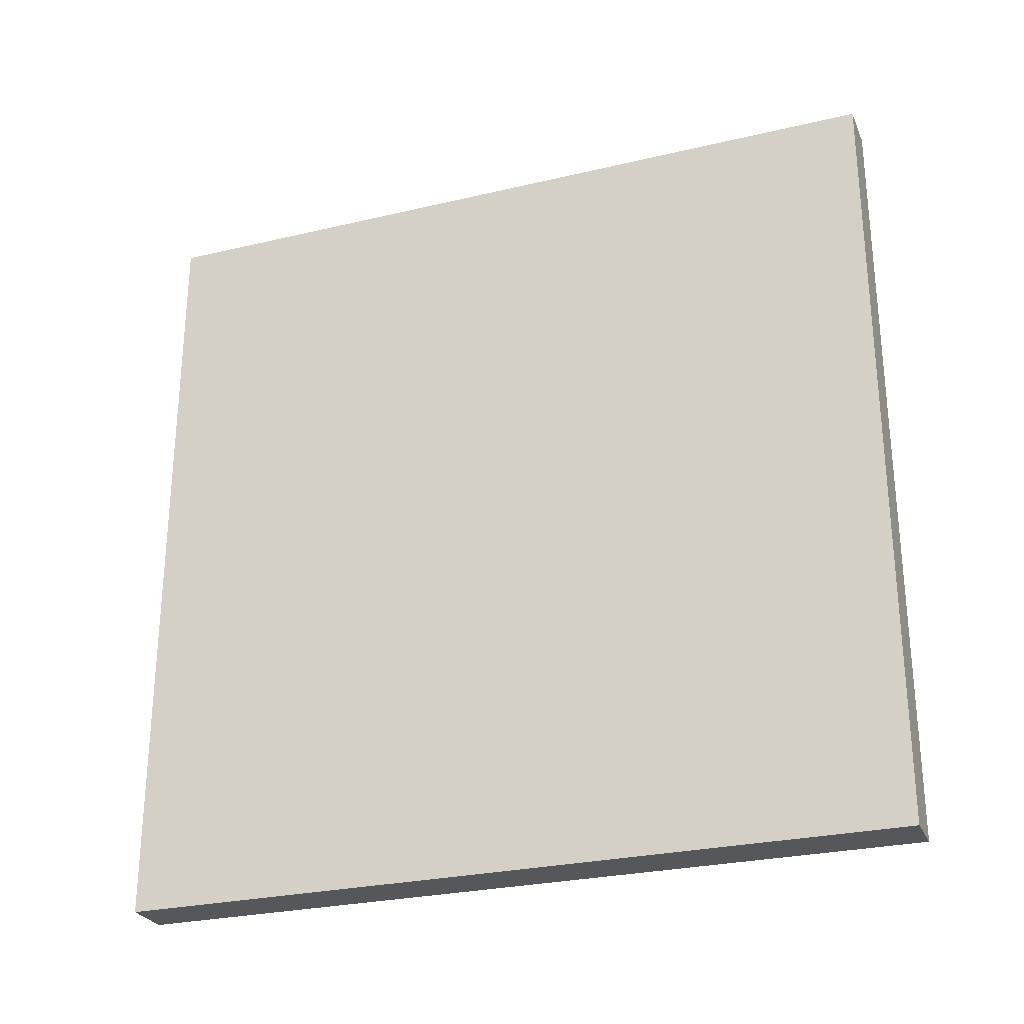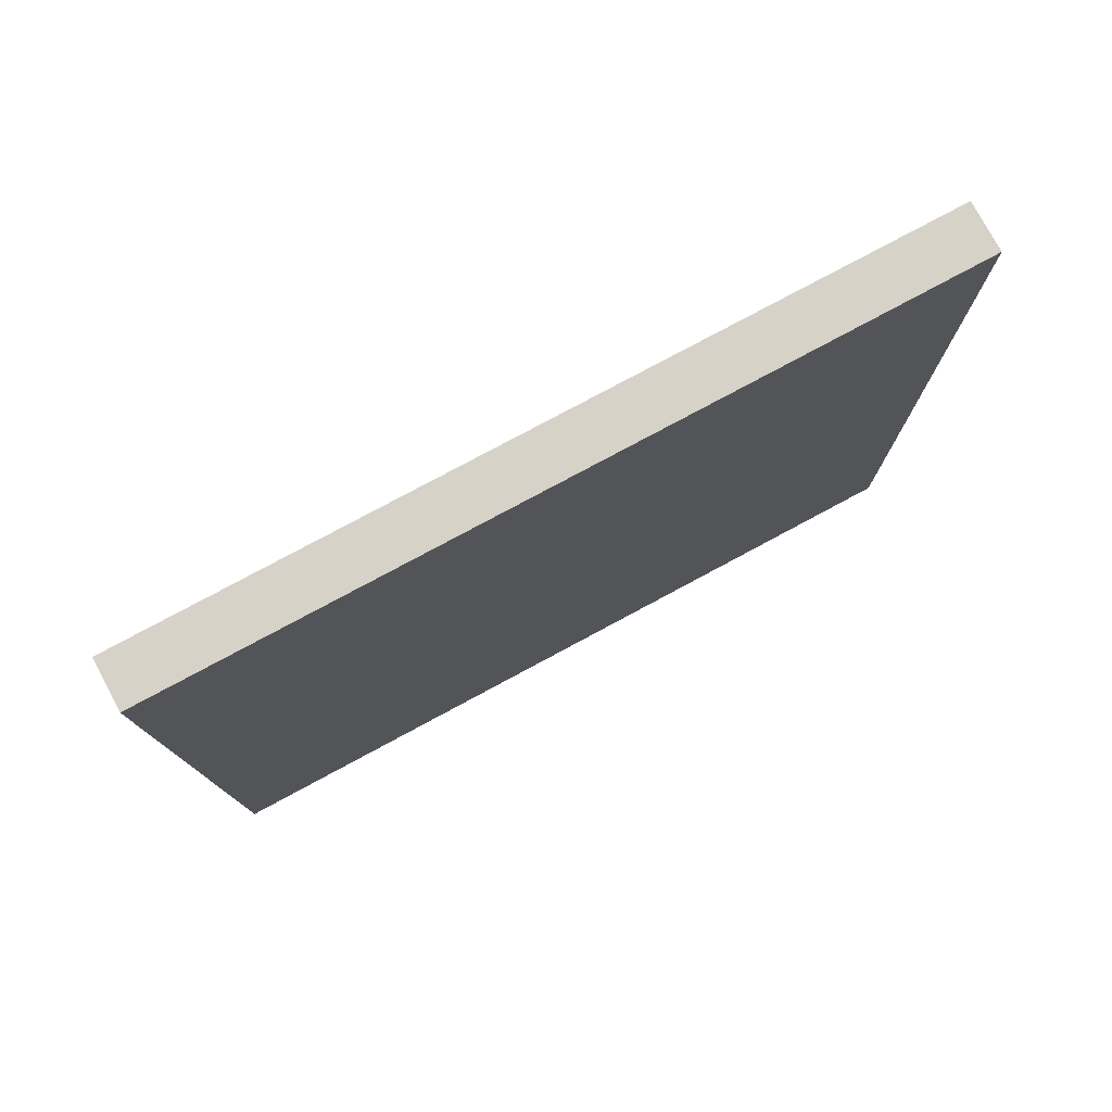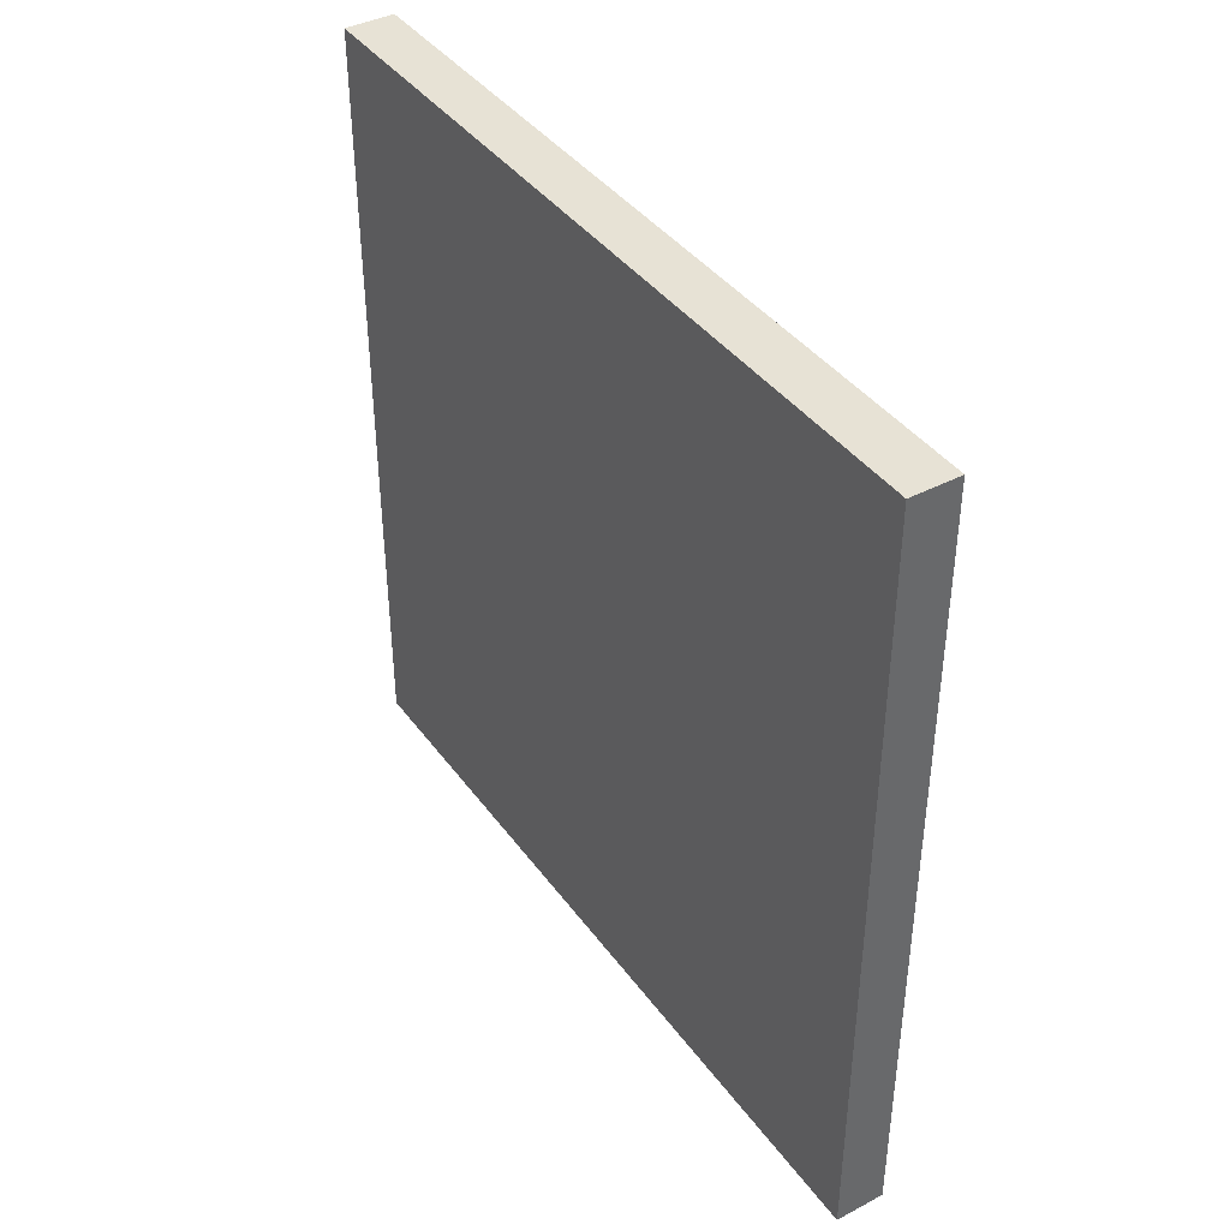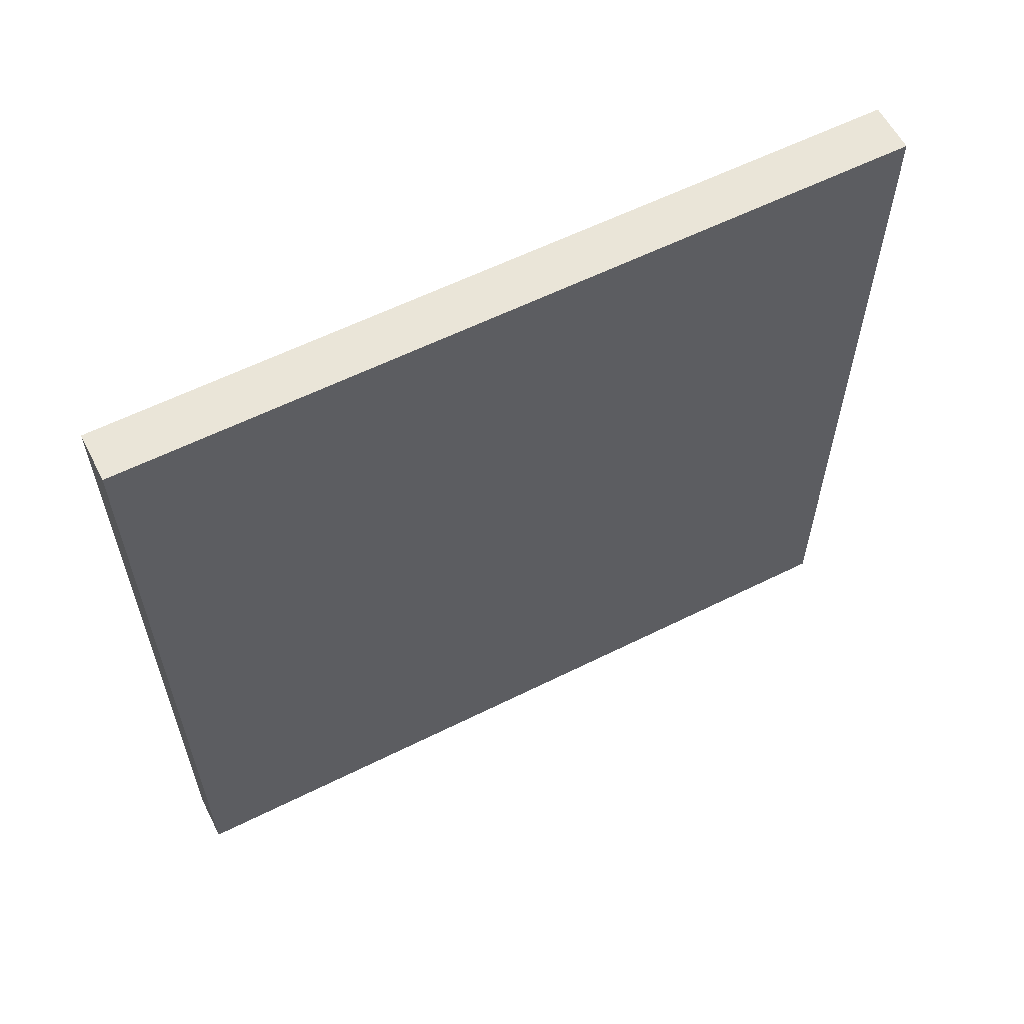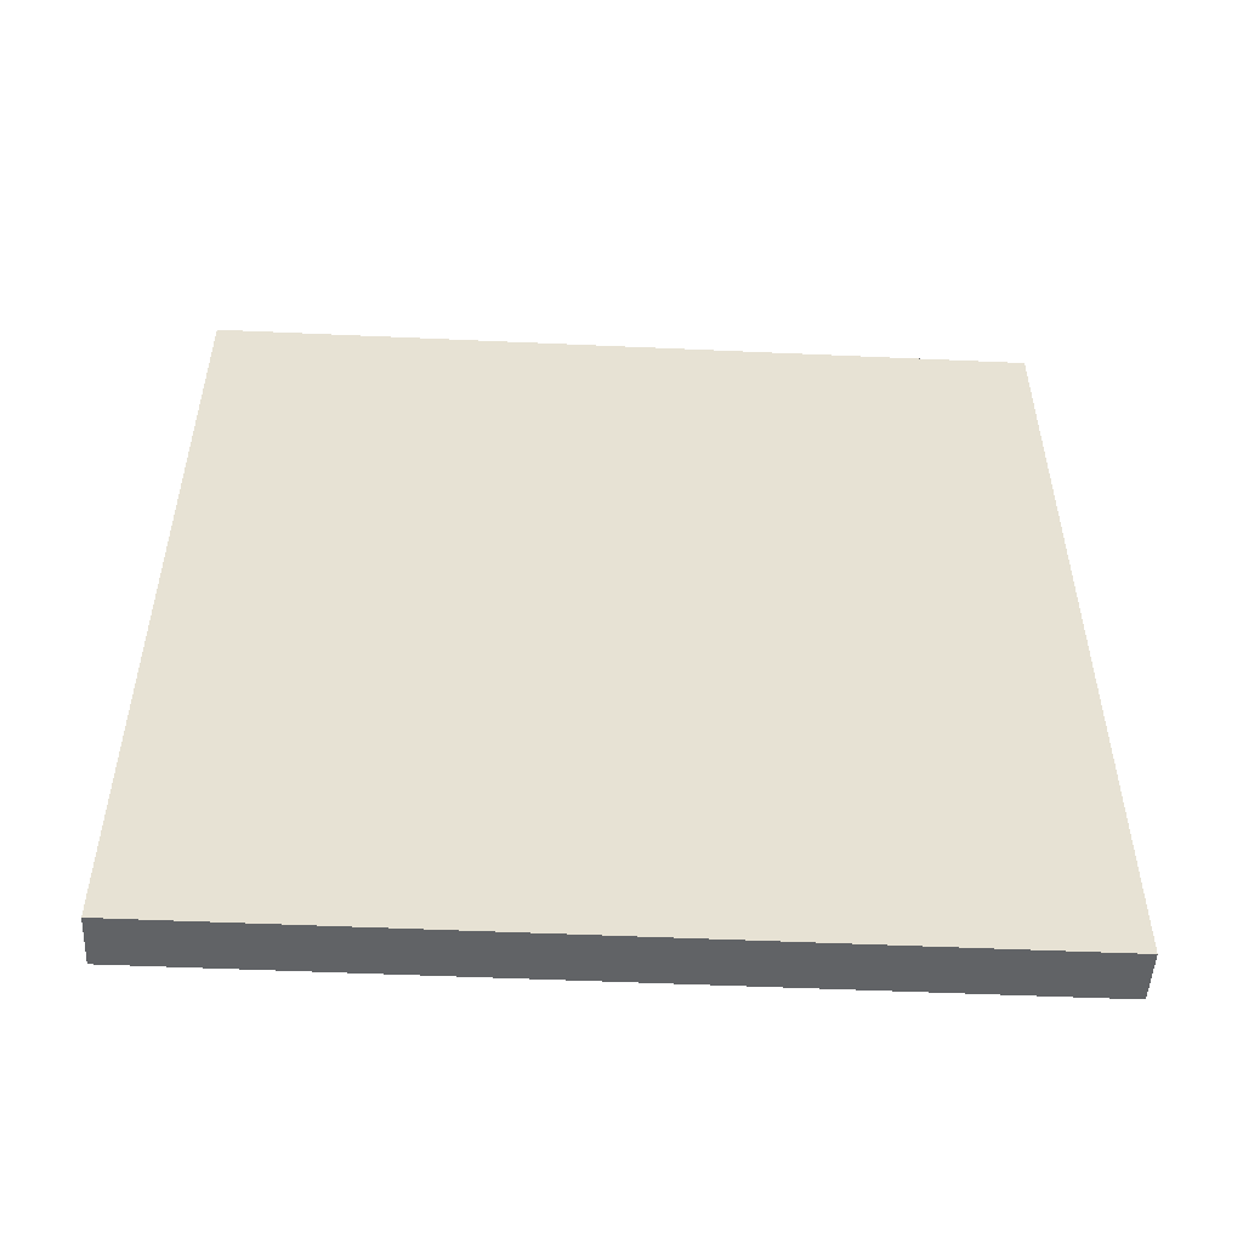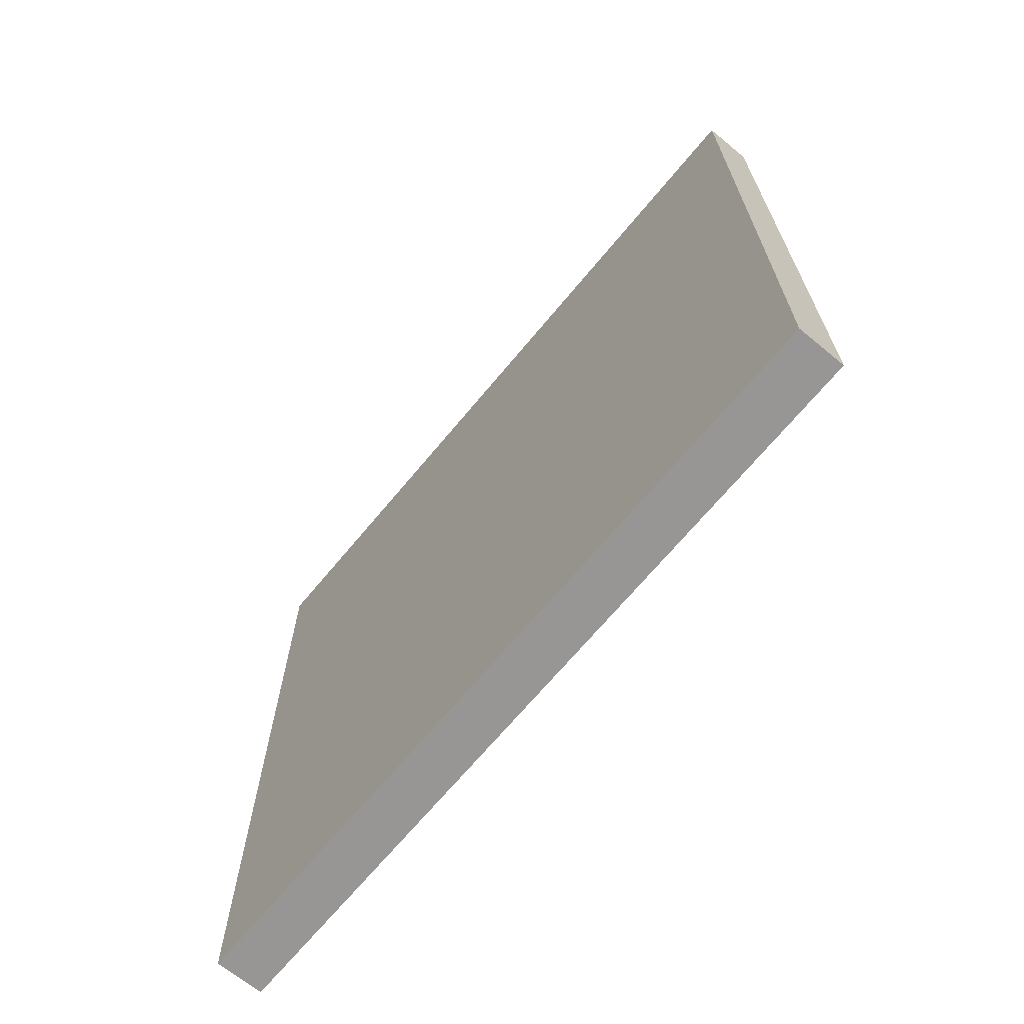
<metadata>
{"format":"obj","ext":"obj","renderer":"f3d","projection":"perspective","resolution":1024,"background":"white","views":[{"elev":-27.2,"azim":110.1,"up":"+Y"},{"elev":77.8,"azim":61.7,"up":"+Y"},{"elev":40.4,"azim":147.3,"up":"+Z"},{"elev":59.5,"azim":62.9,"up":"+Y"},{"elev":-50.8,"azim":87.2,"up":"+Z"},{"elev":-68.0,"azim":-39.6,"up":"+Y"}]}
</metadata>
<code>
g edge_r StickerF
v 2.71 1 0.8
v 2.71 2.6 0.8
v 2.71 1 -0.8
v 2.71 2.6 -0.8
v 2.61 1 -0.8
v 2.61 2.6 -0.8
v 2.61 1 0.8
v 2.61 2.6 0.8
f 3 4 2 1
f 5 6 4 3
f 7 8 6 5
f 1 2 8 7
f 4 6 8 2
f 5 3 1 7

</code>
